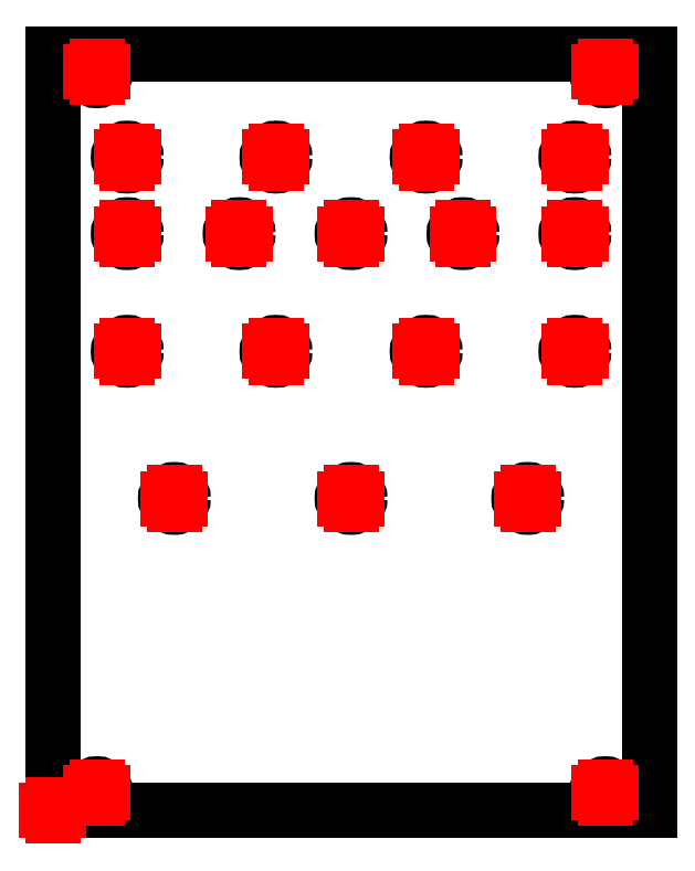
<metadata>
{"format":"dxf","ext":"dxf","renderer":"ezdxf+matplotlib","layout":"modelspace","background":"white","min_lineweight":24,"dpi":150}
</metadata>
<code>
0
SECTION
2
ENTITIES
0
LINE
8
Contour
39
0.1
10
101.3
20
128.5
30
 0
11
101.3
21
0
0
LINE
8
Contour
39
0.1
10
101.3
20
0
30
 0
11
0
21
0
0
LINE
8
Contour
39
0.1
10
0
20
0
30
 0
11
0
21
128.5
0
LINE
8
Contour
39
0.1
10
0
20
128.5
30
 0
11
101.3
21
128.5
0
CIRCLE
8
Contour
39
0.1
10
7.5
20
125.5
30
 0
40
1.5
0
CIRCLE
8
Contour
39
0.1
10
93.8
20
125.5
30
 0
40
1.5
0
CIRCLE
8
Contour
39
0.1
10
93.8
20
3
30
 0
40
1.5
0
CIRCLE
8
Contour
39
0.1
10
7.5
20
3
30
 0
40
1.5
0
CIRCLE
8
Contour
39
0.1
10
12.65
20
111
30
 0
40
1.5
0
CIRCLE
8
Contour
39
0.1
10
12.65
20
98
30
 0
40
1.5
0
CIRCLE
8
Contour
39
0.1
10
12.65
20
78
30
 0
40
1.5
0
CIRCLE
8
Contour
39
0.1
10
20.65
20
53
30
 0
40
1.5
0
CIRCLE
8
Contour
39
0.1
10
80.65
20
53
30
 0
40
1.5
0
CIRCLE
8
Contour
39
0.1
10
50.65
20
53
30
 0
40
1.5
0
CIRCLE
8
Contour
39
0.1
10
88.65
20
111
30
 0
40
1.5
0
CIRCLE
8
Contour
39
0.1
10
88.65
20
98
30
 0
40
1.5
0
CIRCLE
8
Contour
39
0.1
10
88.65
20
78
30
 0
40
1.5
0
CIRCLE
8
Contour
39
0.1
10
50.65
20
98
30
 0
40
1.5
0
CIRCLE
8
Contour
39
0.1
10
37.9
20
111
30
 0
40
1.5
0
CIRCLE
8
Contour
39
0.1
10
63.4
20
111
30
 0
40
1.5
0
CIRCLE
8
Contour
39
0.1
10
37.9
20
78
30
 0
40
1.5
0
CIRCLE
8
Contour
39
0.1
10
63.4
20
78
30
 0
40
1.5
0
CIRCLE
8
Contour
39
0.1
10
31.65
20
98
30
 0
40
1.5
0
CIRCLE
8
Contour
39
0.1
10
69.65
20
98
30
 0
40
1.5
0
LINE
8
Reference_points
39
0.1
10
-1.021
20
0
30
 0
11
1.021
21
0
0
LINE
8
Reference_points
39
0.1
10
0
20
-1.021
30
 0
11
0
21
1.021
0
LINE
8
Reference_points
39
0.1
10
6.479
20
125.5
30
 0
11
8.521
21
125.5
0
LINE
8
Reference_points
39
0.1
10
7.5
20
124.5
30
 0
11
7.5
21
126.5
0
LINE
8
Reference_points
39
0.1
10
92.78
20
125.5
30
 0
11
94.82
21
125.5
0
LINE
8
Reference_points
39
0.1
10
93.8
20
124.5
30
 0
11
93.8
21
126.5
0
LINE
8
Reference_points
39
0.1
10
92.78
20
3
30
 0
11
94.82
21
3
0
LINE
8
Reference_points
39
0.1
10
93.8
20
1.979
30
 0
11
93.8
21
4.021
0
LINE
8
Reference_points
39
0.1
10
6.479
20
3
30
 0
11
8.521
21
3
0
LINE
8
Reference_points
39
0.1
10
7.5
20
1.979
30
 0
11
7.5
21
4.021
0
LINE
8
Reference_points
39
0.1
10
11.63
20
111
30
 0
11
13.67
21
111
0
LINE
8
Reference_points
39
0.1
10
12.65
20
110
30
 0
11
12.65
21
112
0
LINE
8
Reference_points
39
0.1
10
11.63
20
98
30
 0
11
13.67
21
98
0
LINE
8
Reference_points
39
0.1
10
12.65
20
96.98
30
 0
11
12.65
21
99.02
0
LINE
8
Reference_points
39
0.1
10
11.63
20
78
30
 0
11
13.67
21
78
0
LINE
8
Reference_points
39
0.1
10
12.65
20
76.98
30
 0
11
12.65
21
79.02
0
LINE
8
Reference_points
39
0.1
10
19.63
20
53
30
 0
11
21.67
21
53
0
LINE
8
Reference_points
39
0.1
10
20.65
20
51.98
30
 0
11
20.65
21
54.02
0
LINE
8
Reference_points
39
0.1
10
79.63
20
53
30
 0
11
81.67
21
53
0
LINE
8
Reference_points
39
0.1
10
80.65
20
51.98
30
 0
11
80.65
21
54.02
0
LINE
8
Reference_points
39
0.1
10
49.63
20
53
30
 0
11
51.67
21
53
0
LINE
8
Reference_points
39
0.1
10
50.65
20
51.98
30
 0
11
50.65
21
54.02
0
LINE
8
Reference_points
39
0.1
10
87.63
20
111
30
 0
11
89.67
21
111
0
LINE
8
Reference_points
39
0.1
10
88.65
20
110
30
 0
11
88.65
21
112
0
LINE
8
Reference_points
39
0.1
10
87.63
20
98
30
 0
11
89.67
21
98
0
LINE
8
Reference_points
39
0.1
10
88.65
20
96.98
30
 0
11
88.65
21
99.02
0
LINE
8
Reference_points
39
0.1
10
87.63
20
78
30
 0
11
89.67
21
78
0
LINE
8
Reference_points
39
0.1
10
88.65
20
76.98
30
 0
11
88.65
21
79.02
0
LINE
8
Reference_points
39
0.1
10
49.63
20
98
30
 0
11
51.67
21
98
0
LINE
8
Reference_points
39
0.1
10
50.65
20
96.98
30
 0
11
50.65
21
99.02
0
LINE
8
Reference_points
39
0.1
10
36.88
20
111
30
 0
11
38.92
21
111
0
LINE
8
Reference_points
39
0.1
10
37.9
20
110
30
 0
11
37.9
21
112
0
LINE
8
Reference_points
39
0.1
10
62.38
20
111
30
 0
11
64.42
21
111
0
LINE
8
Reference_points
39
0.1
10
63.4
20
110
30
 0
11
63.4
21
112
0
LINE
8
Reference_points
39
0.1
10
36.88
20
78
30
 0
11
38.92
21
78
0
LINE
8
Reference_points
39
0.1
10
37.9
20
76.98
30
 0
11
37.9
21
79.02
0
LINE
8
Reference_points
39
0.1
10
62.38
20
78
30
 0
11
64.42
21
78
0
LINE
8
Reference_points
39
0.1
10
63.4
20
76.98
30
 0
11
63.4
21
79.02
0
LINE
8
Reference_points
39
0.1
10
30.63
20
98
30
 0
11
32.67
21
98
0
LINE
8
Reference_points
39
0.1
10
31.65
20
96.98
30
 0
11
31.65
21
99.02
0
LINE
8
Reference_points
39
0.1
10
68.63
20
98
30
 0
11
70.67
21
98
0
LINE
8
Reference_points
39
0.1
10
69.65
20
96.98
30
 0
11
69.65
21
99.02
0
ENDSEC
0
EOF

</code>
